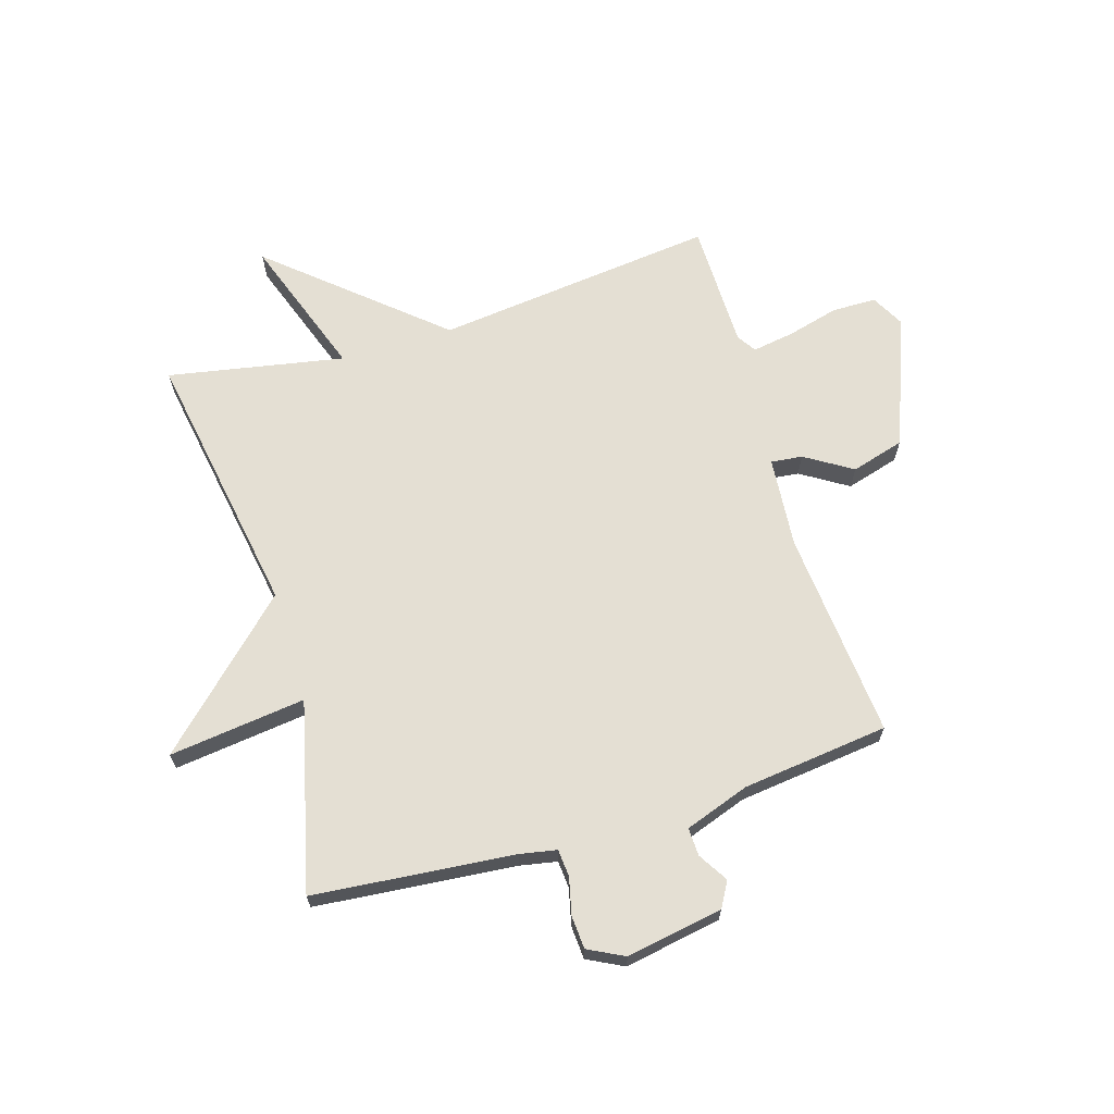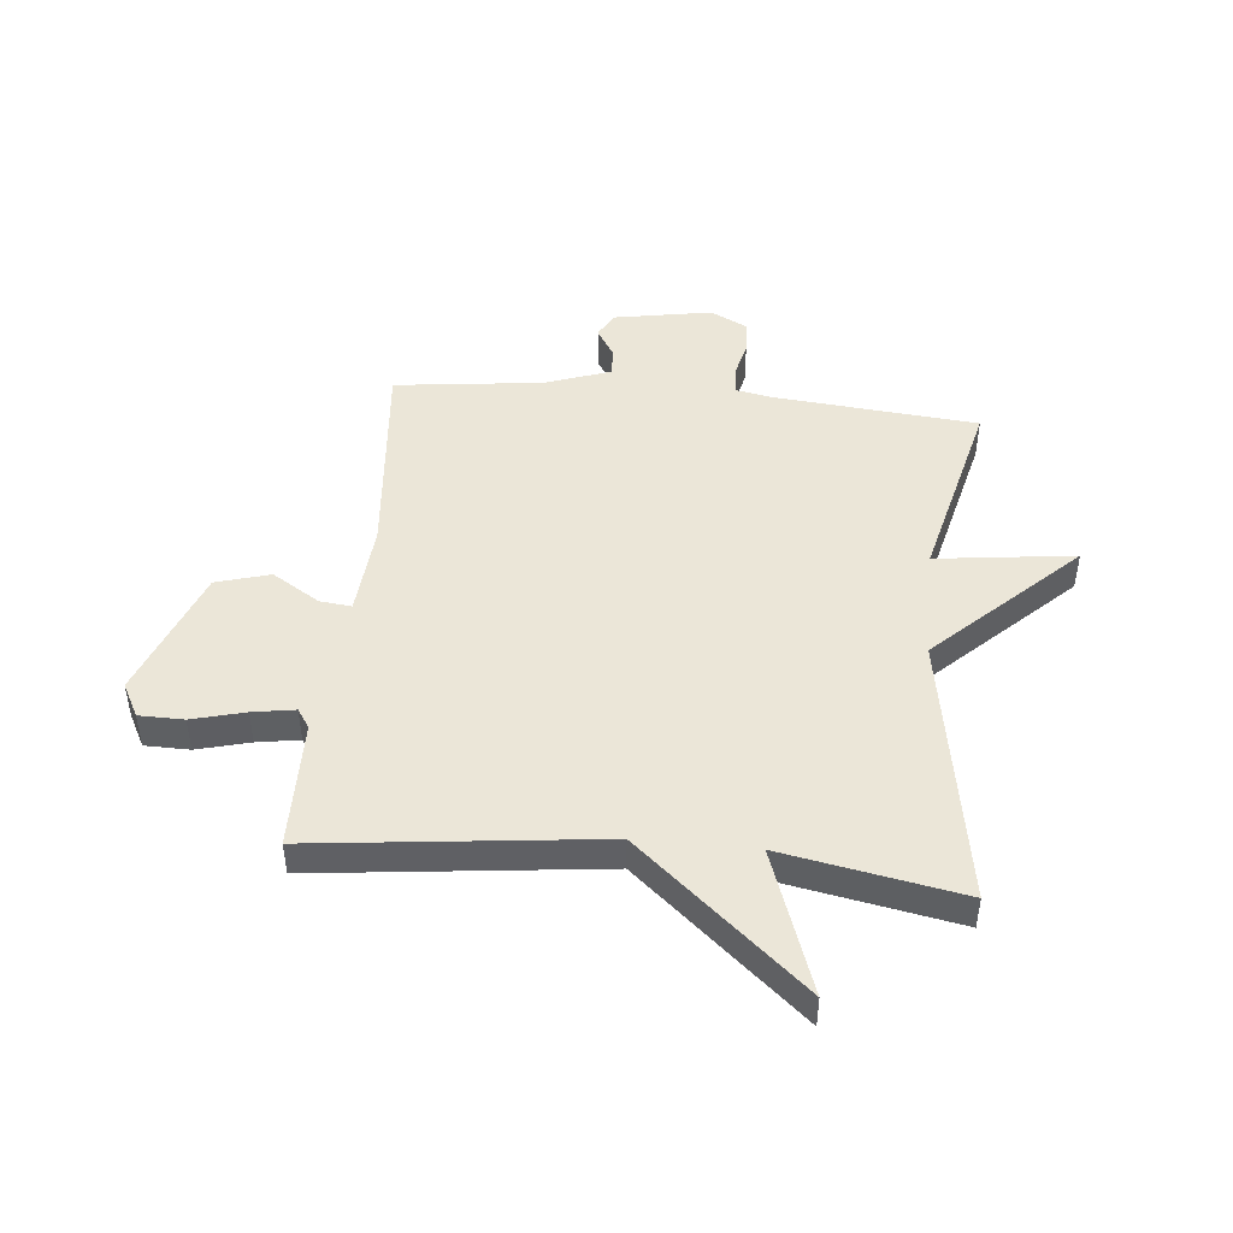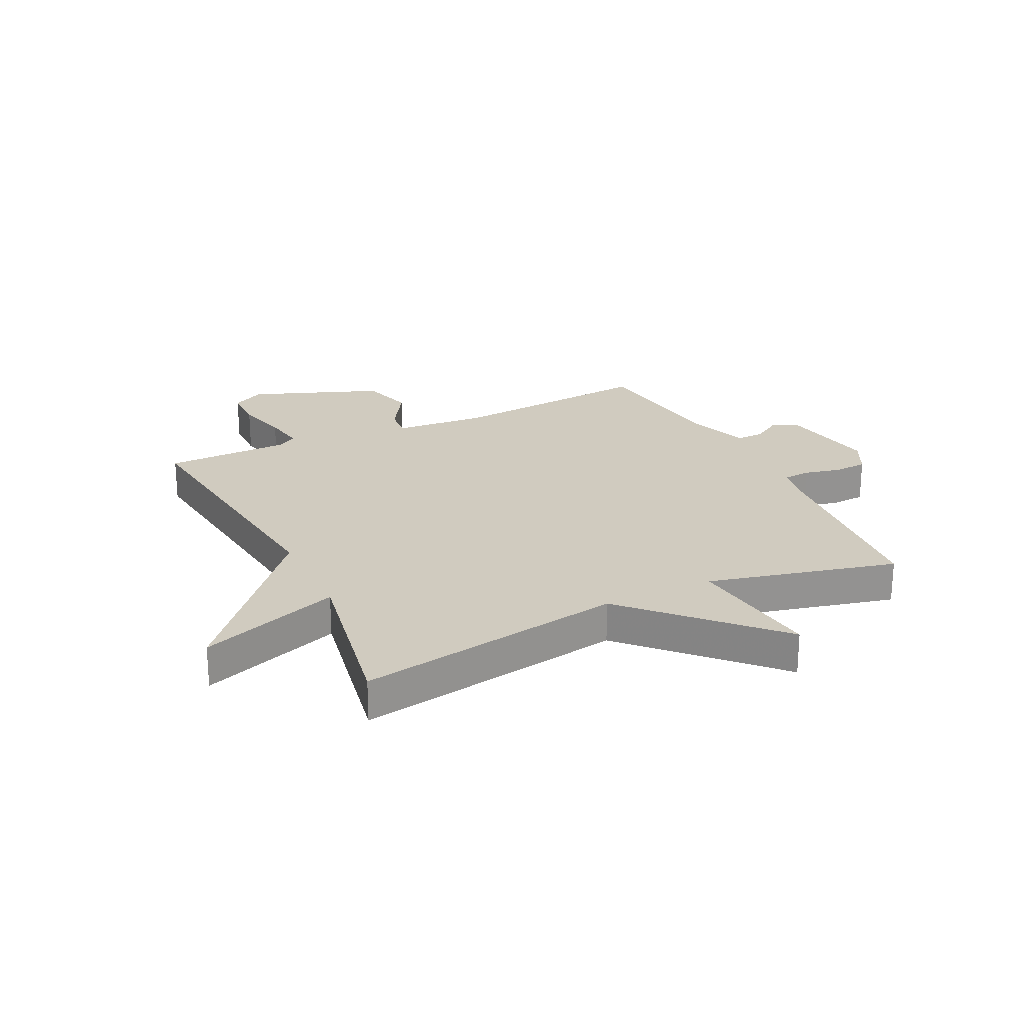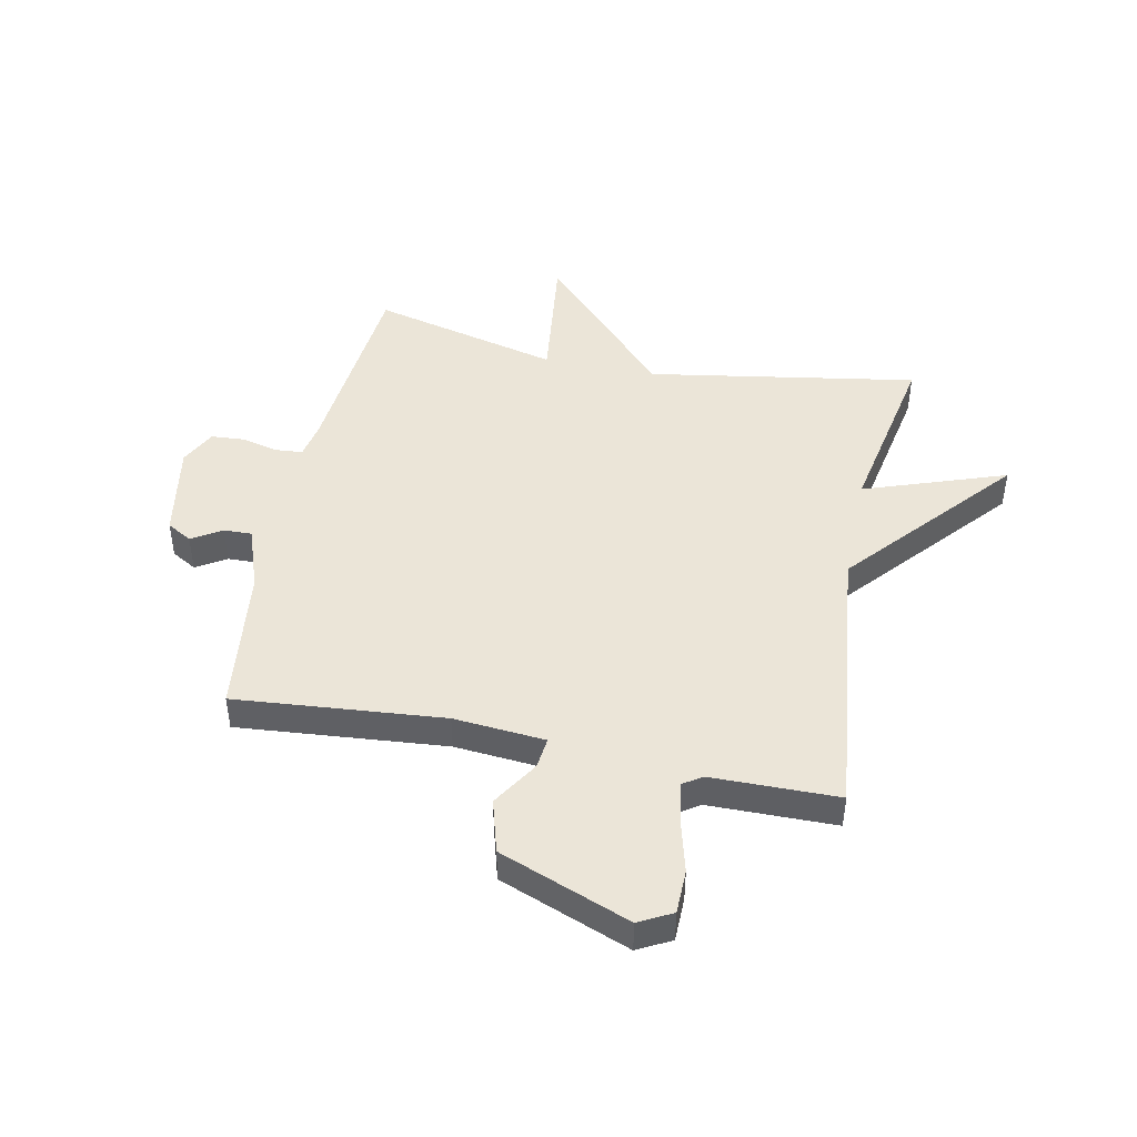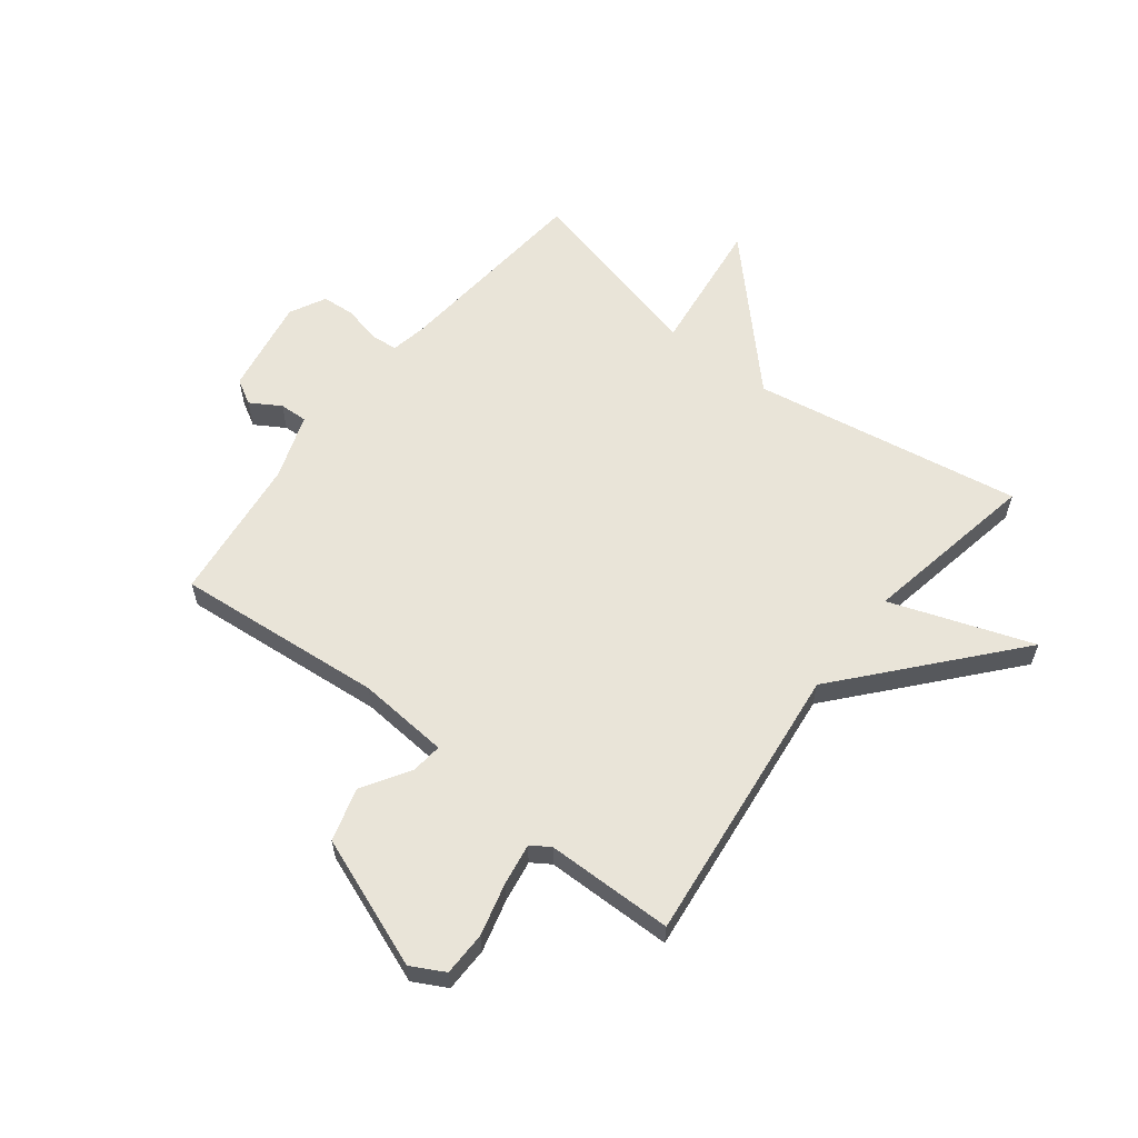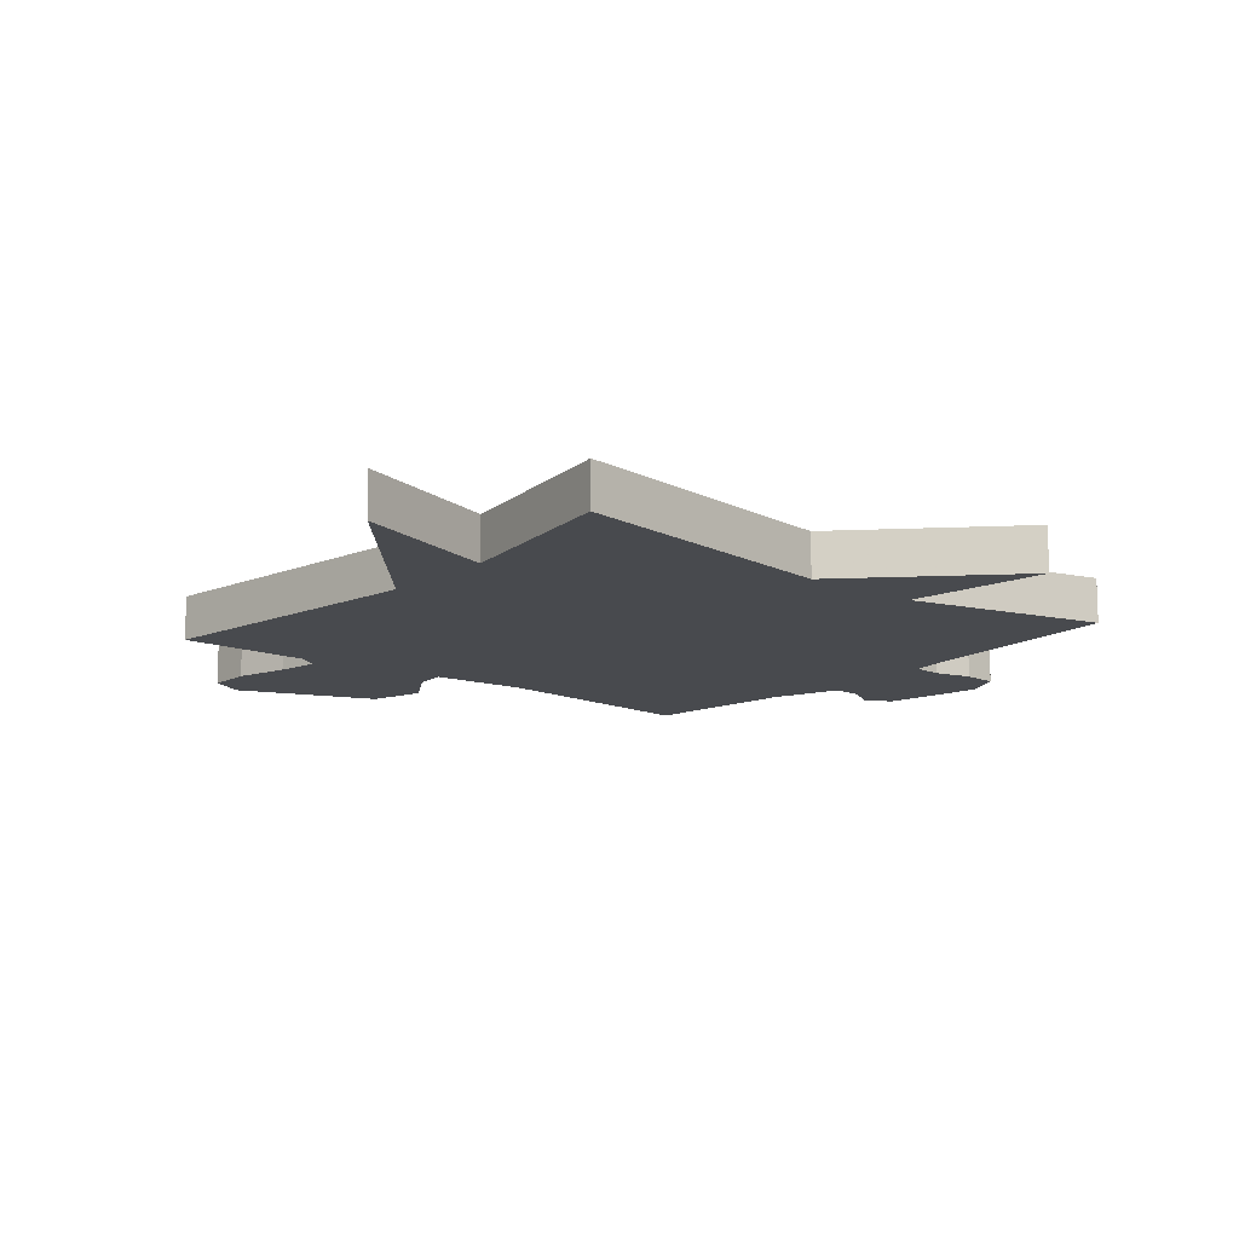
<metadata>
{"format":"obj","ext":"obj","renderer":"f3d","projection":"perspective","resolution":1024,"background":"white","views":[{"elev":66.6,"azim":-106.8,"up":"+Y"},{"elev":46.6,"azim":95.6,"up":"+Y"},{"elev":23.7,"azim":154.2,"up":"+Y"},{"elev":45.7,"azim":11.7,"up":"+Y"},{"elev":59.8,"azim":37.9,"up":"+Y"},{"elev":-12.8,"azim":139.9,"up":"+Y"}]}
</metadata>
<code>
v 0.5 0.07 -0.5
v 0.03 0.07 -0.42
v -0.2 0.07 -0.659
v -0.17 0.07 -0.42
v -0.5 0.07 -0.5
v -0.532 0.07 -0.149
v -0.544 0.07 -0.085
v -0.592 0.07 -0.081
v -0.656 0.07 -0.096
v -0.714 0.07 -0.092
v -0.746 0.07 -0.029
v -0.716 0.07 0.14
v -0.672 0.07 0.165
v -0.62 0.07 0.133
v -0.571 0.07 0.131
v -0.531 0.07 0.244
v -0.5 0.07 0.5
v -0.136 0.07 0.467
v 0.024 0.07 0.48
v 0.018 0.07 0.535
v -0.033 0.07 0.617
v -0.006 0.07 0.71
v 0.222 0.07 0.797
v 0.28 0.07 0.766
v 0.281 0.07 0.689
v 0.257 0.07 0.598
v 0.245 0.07 0.525
v 0.278 0.07 0.503
v 0.5 0.07 0.5
v 0.443 0.07 0.008
v 0.691 0.07 -0.28
v 0.443 0.07 -0.192
v 0.5 0 -0.5
v 0.03 0 -0.42
v -0.2 0 -0.659
v -0.17 0 -0.42
v -0.5 0 -0.5
v -0.532 0 -0.149
v -0.544 0 -0.085
v -0.592 0 -0.081
v -0.656 0 -0.096
v -0.714 0 -0.092
v -0.746 0 -0.029
v -0.716 0 0.14
v -0.672 0 0.165
v -0.62 0 0.133
v -0.571 0 0.131
v -0.531 0 0.244
v -0.5 0 0.5
v -0.136 0 0.467
v 0.024 0 0.48
v 0.018 0 0.535
v -0.033 0 0.617
v -0.006 0 0.71
v 0.222 0 0.797
v 0.28 0 0.766
v 0.281 0 0.689
v 0.257 0 0.598
v 0.245 0 0.525
v 0.278 0 0.503
v 0.5 0 0.5
v 0.443 0 0.008
v 0.691 0 -0.28
v 0.443 0 -0.192
f 30 31 32
f 28 29 30
f 27 28 30 32
f 24 25 26
f 23 24 26
f 22 23 26
f 21 22 26
f 20 21 26
f 19 20 26 27
f 16 17 18
f 15 16 18 19
f 12 13 14
f 11 12 14
f 10 11 14
f 9 10 14
f 8 9 14
f 7 8 14 15
f 32 1 2
f 27 32 2
f 19 27 2
f 15 19 2
f 7 15 2
f 6 7 2
f 4 5 6
f 4 6 2
f 2 3 4
f 64 63 62
f 62 61 60
f 64 62 60 59
f 58 57 56
f 58 56 55
f 58 55 54
f 58 54 53
f 58 53 52
f 59 58 52 51
f 50 49 48
f 51 50 48 47
f 46 45 44
f 46 44 43
f 46 43 42
f 46 42 41
f 46 41 40
f 47 46 40 39
f 34 33 64
f 34 64 59
f 34 59 51
f 34 51 47
f 34 47 39
f 34 39 38
f 38 37 36
f 34 38 36
f 36 35 34
f 1 33 34 2
f 2 34 35 3
f 3 35 36 4
f 4 36 37 5
f 5 37 38 6
f 6 38 39 7
f 7 39 40 8
f 8 40 41 9
f 9 41 42 10
f 10 42 43 11
f 11 43 44 12
f 12 44 45 13
f 13 45 46 14
f 14 46 47 15
f 15 47 48 16
f 16 48 49 17
f 17 49 50 18
f 18 50 51 19
f 19 51 52 20
f 20 52 53 21
f 21 53 54 22
f 22 54 55 23
f 23 55 56 24
f 24 56 57 25
f 25 57 58 26
f 26 58 59 27
f 27 59 60 28
f 28 60 61 29
f 29 61 62 30
f 30 62 63 31
f 31 63 64 32
f 32 64 33 1

</code>
